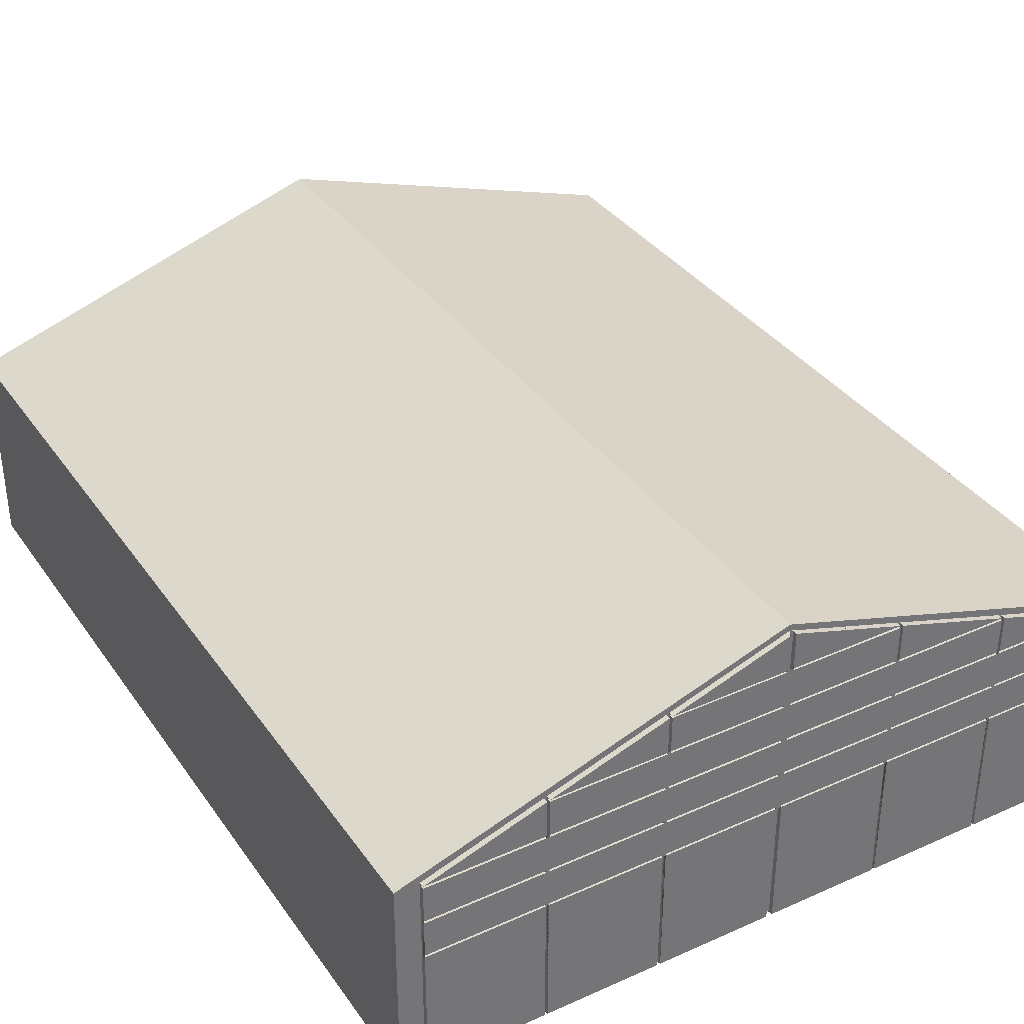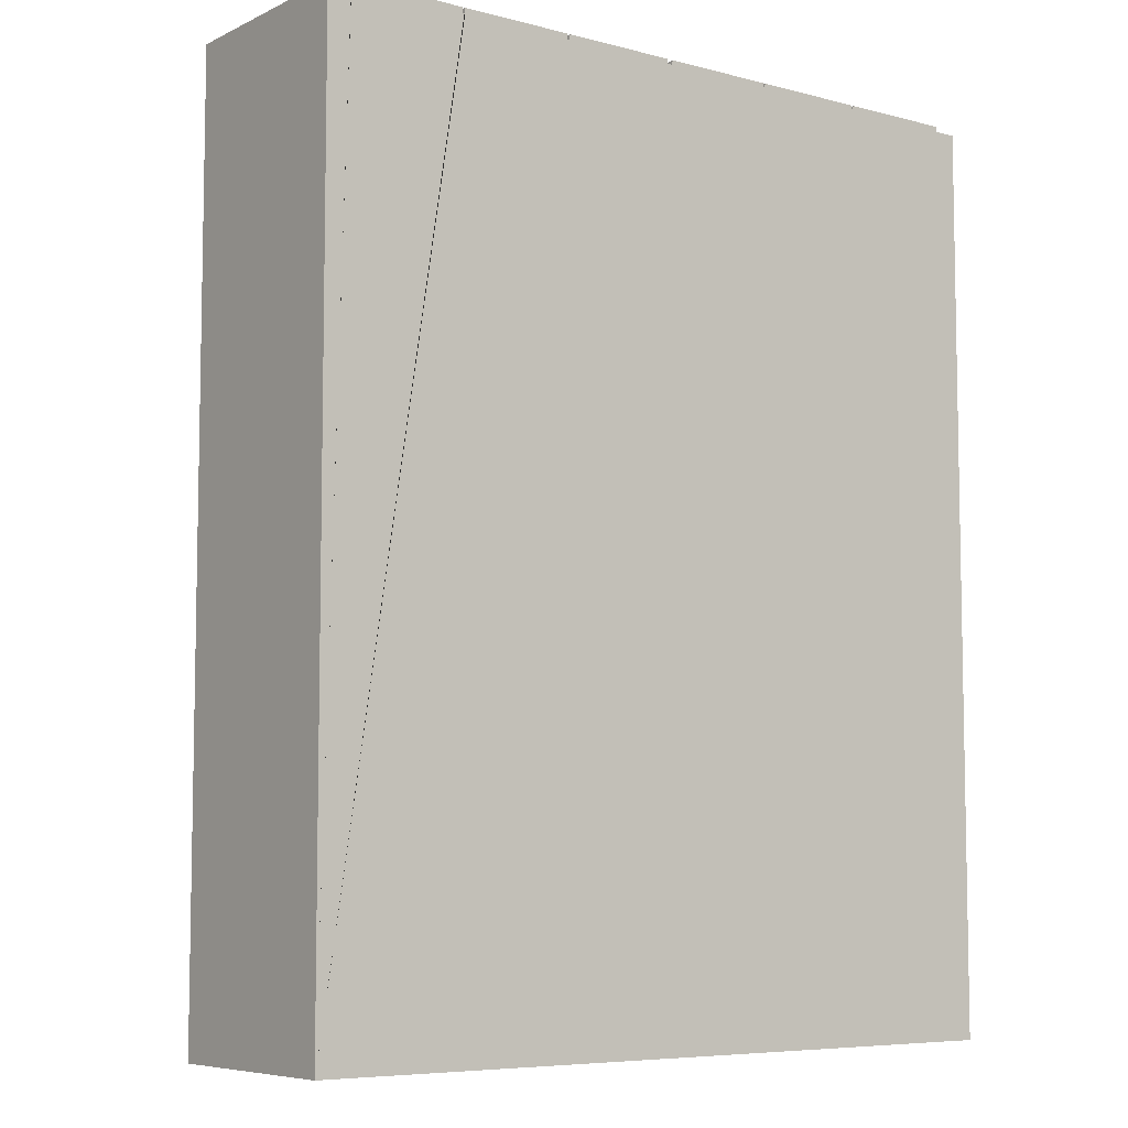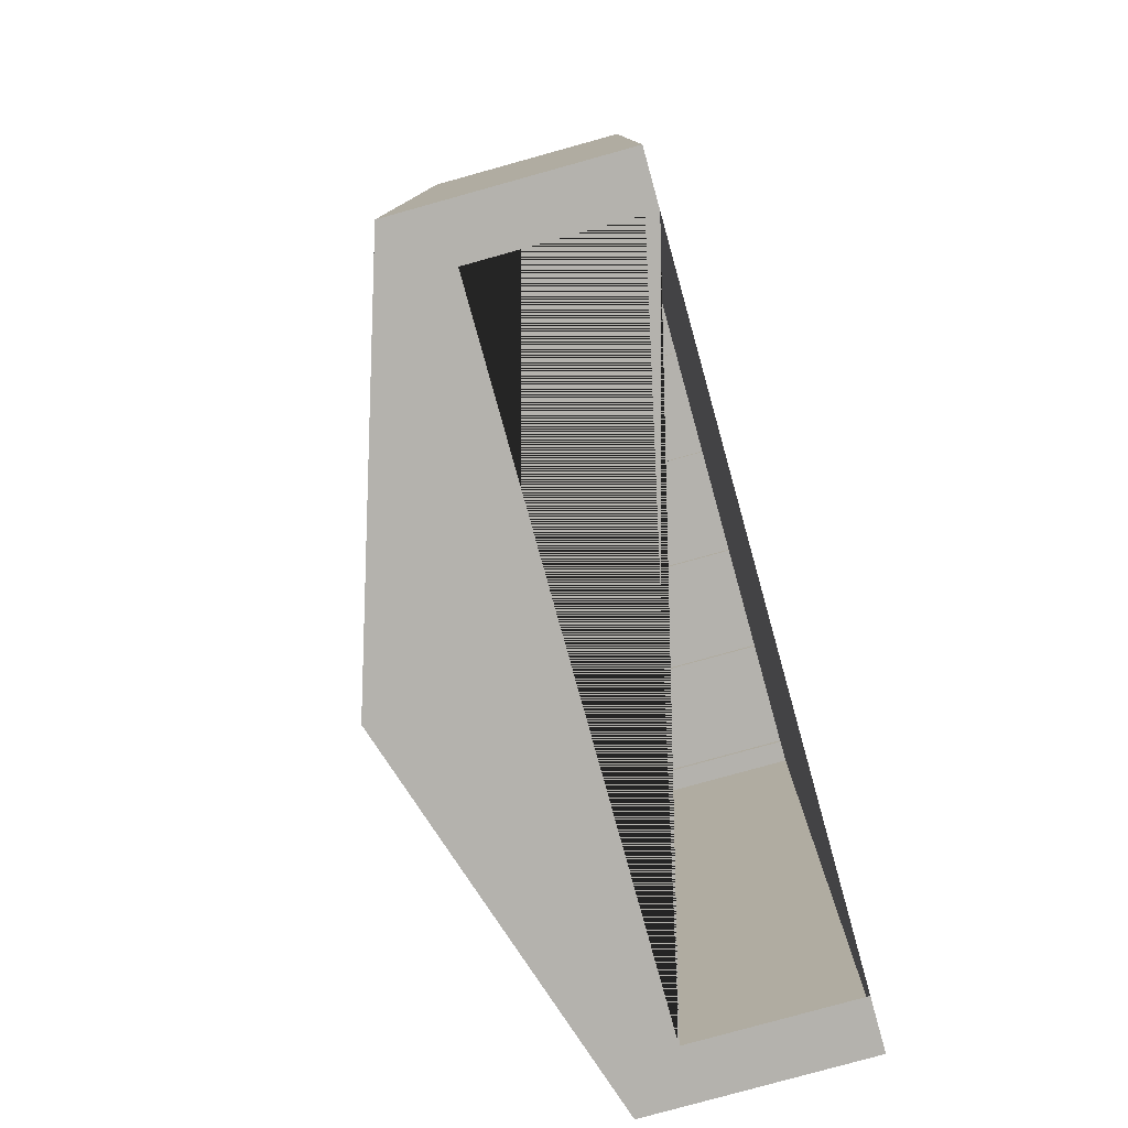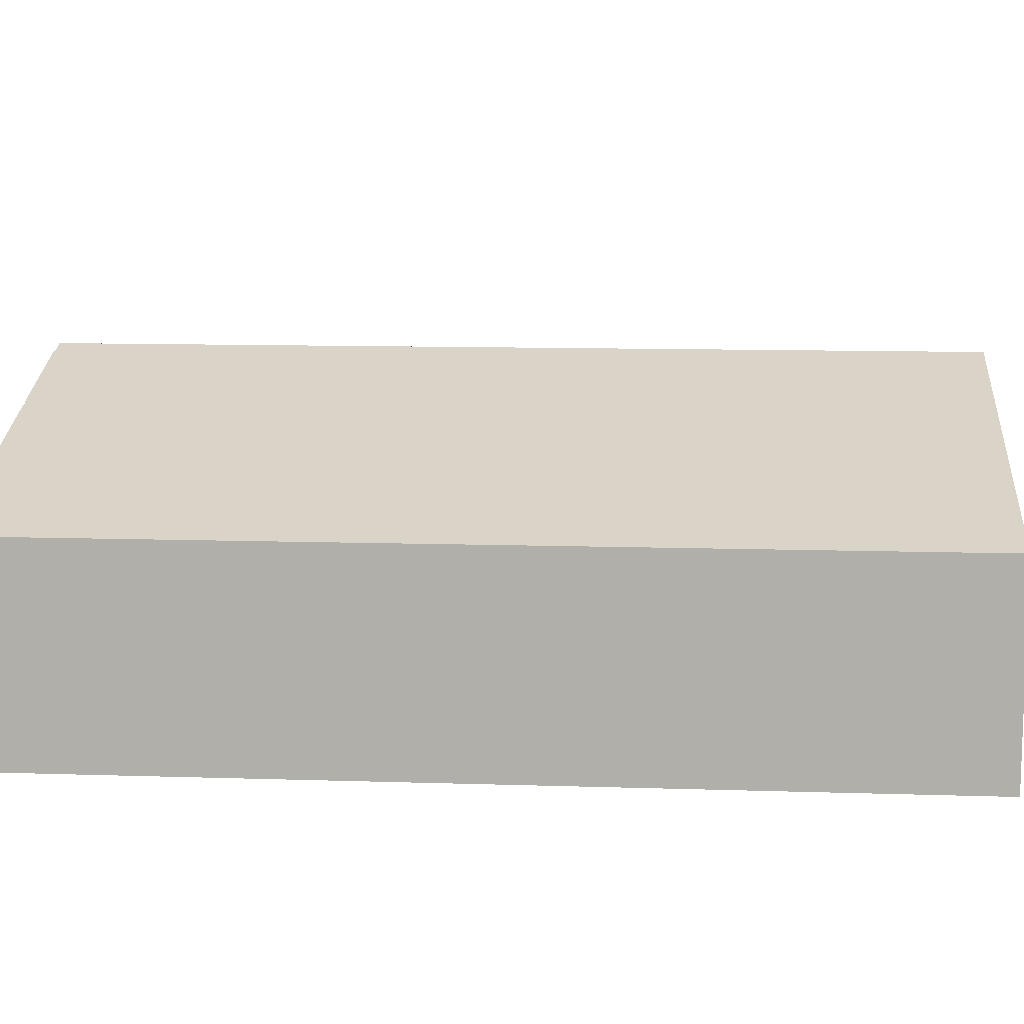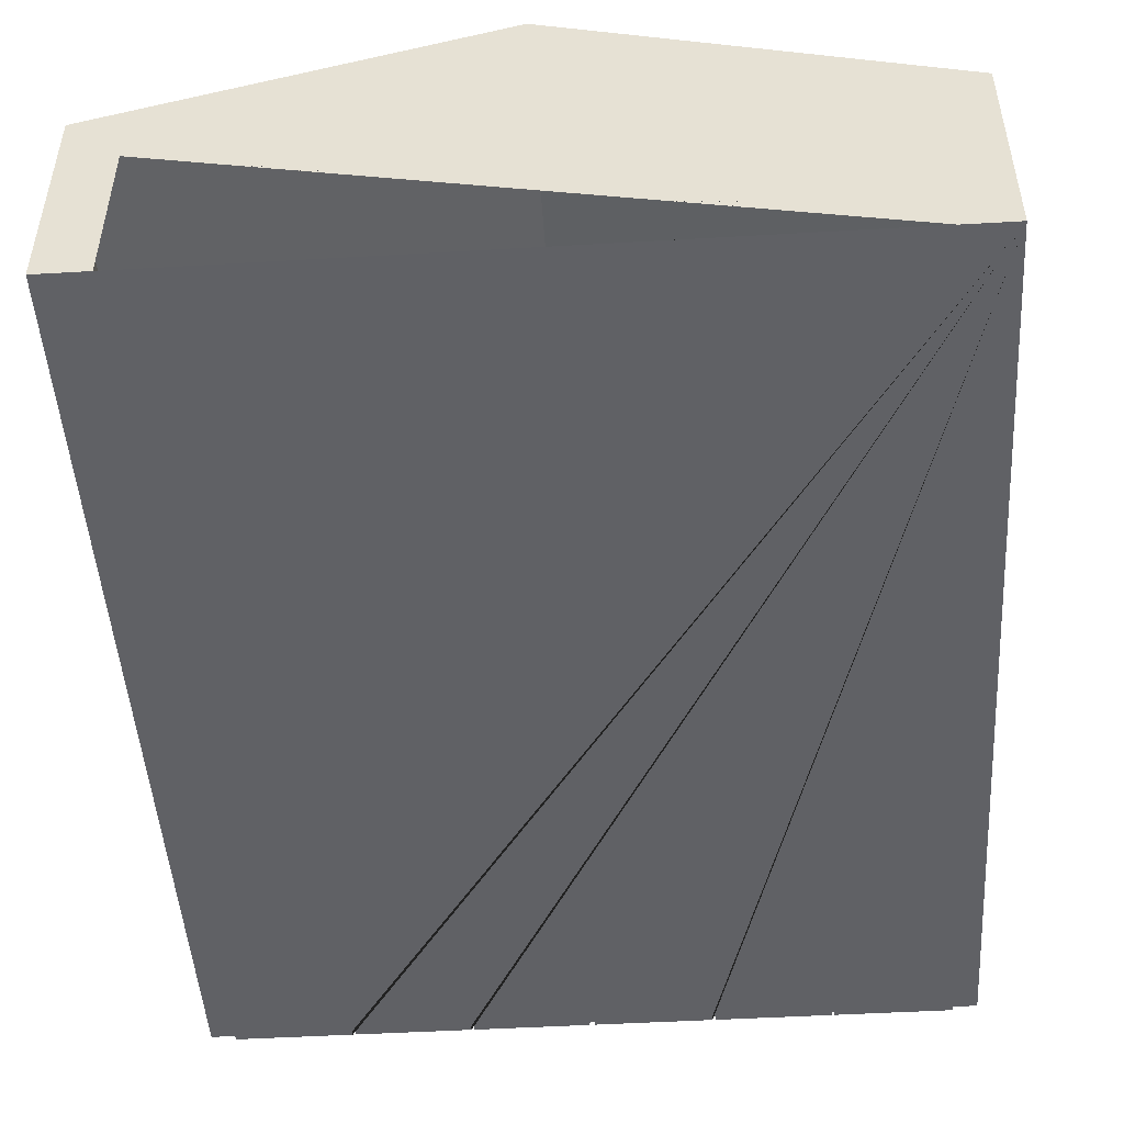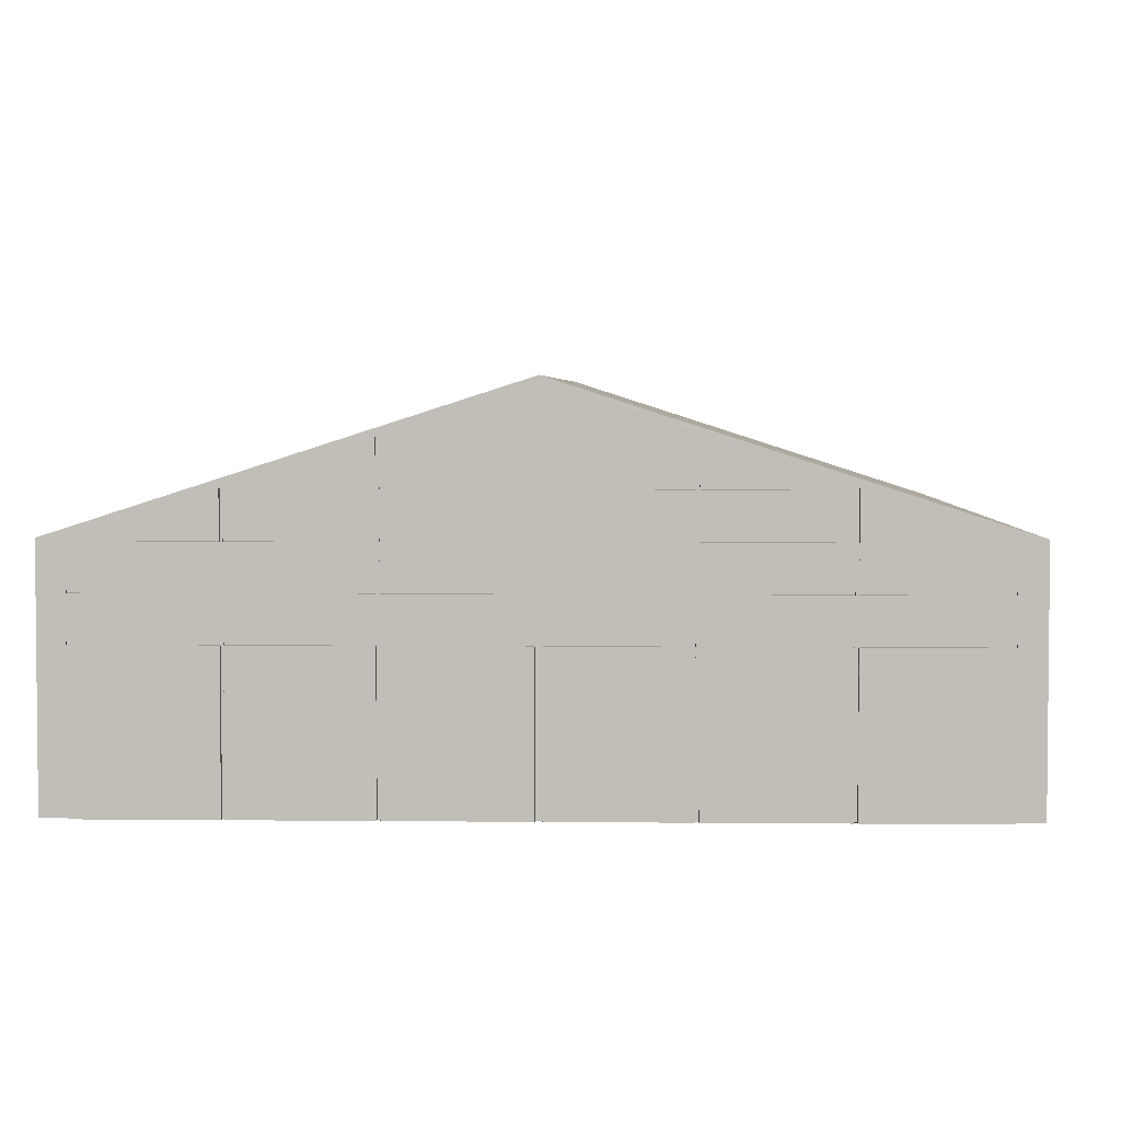
<metadata>
{"format":"obj","ext":"obj","renderer":"f3d","projection":"perspective","resolution":1024,"background":"white","views":[{"elev":35.5,"azim":-30.4,"up":"+Y"},{"elev":-6.9,"azim":-37.1,"up":"+Z"},{"elev":-79.6,"azim":-74.5,"up":"+Z"},{"elev":11.0,"azim":94.5,"up":"+Y"},{"elev":-48.6,"azim":-176.3,"up":"+Y"},{"elev":3.6,"azim":2.0,"up":"+Y"}]}
</metadata>
<code>
g Mesh1 Model
v 0 0 -0
v 0 7.011 -0
v -1.47e-15 7.011 30.51
v -1.919e-15 7.183e-17 30.51
f 1 2 3 4
v -1.703 5.304 -0
v -23.34 5.304 -0
v -23.34 0 -0
v -25.05 0 -0
v -25.05 7.011 -0
v -1.703 0 -0
f 5 6 7 8 9 2 1 10
v -0.7875 7.183e-17 30.51
v -0.7875 0 30.69
v -4.651 0 30.69
v -4.651 1.341e-16 30.51
v -4.748 1.341e-16 30.51
v -4.748 0 30.69
v -8.564 0 30.69
v -8.564 0 30.51
v -8.66 0 30.51
v -8.66 0 30.69
v -12.42 0 30.69
v -12.42 0 30.53
v -12.63 0 30.53
v -12.63 0 30.69
v -16.46 0 30.69
v -16.46 0 30.51
v -16.55 0 30.51
v -16.55 0 30.69
v -20.33 0 30.69
v -20.33 0 30.51
v -20.43 0 30.51
v -20.43 0 30.69
v -24.26 0 30.69
v -24.26 0 30.51
v -25.05 0 30.51
f 8 7 10 1 4 11 12 13 14 15 16 17 18 19 20 21 22 23 24 25 26 27 28 29 30 31 32 33 34 35
v -0.7875 7.011 30.51
f 3 36 11 4
v -12.52 11.04 30.51
v -12.52 10.83 30.51
v -8.66 9.572 30.51
v -8.612 9.556 30.51
v -8.564 9.54 30.51
v -4.748 8.299 30.51
v -4.7 8.284 30.51
v -4.651 8.268 30.51
f 37 38 39 40 41 42 43 44 36 3
v -25.05 7.011 30.51
v -24.26 7.011 30.51
v -20.43 8.257 30.51
v -20.33 8.288 30.51
v -16.55 9.518 30.51
v -16.46 9.549 30.51
f 45 46 47 48 49 50 38 37
f 35 34 46 45
v -24.26 5.723 30.69
v -24.26 6.938 30.69
v -24.26 6.938 30.57
v -24.26 7.011 30.57
v -24.26 4.362 30.69
v -24.26 4.362 30.57
v -24.26 4.435 30.57
v -24.26 4.435 30.69
v -24.26 5.65 30.69
v -24.26 5.65 30.57
v -24.26 5.723 30.57
f 51 52 53 54 46 34 33 55 56 57 58 59 60 61
v -20.43 5.723 30.69
v -20.43 6.938 30.69
f 52 51 62 63
v -20.43 5.723 30.57
f 62 51 61 64
v -20.43 5.65 30.57
f 61 60 65 64
v -20.43 5.65 30.69
f 59 66 65 60
v -20.43 4.435 30.69
f 59 58 67 66
v -20.43 4.435 30.57
f 67 58 57 68
v -20.43 4.362 30.57
f 57 56 69 68
v -20.43 4.362 30.69
f 55 70 69 56
f 32 70 55 33
v -20.43 8.257 30.69
v -20.43 7.011 30.69
v -20.43 7.011 30.57
v -20.43 6.938 30.57
f 71 72 73 74 63 62 64 65 66 67 68 69 70 32 31 47
v -24.26 7.011 30.69
f 75 72 71
f 72 75 54 73
f 71 47 46 54 75
f 54 53 74 73
f 52 63 74 53
v -20.33 5.723 30.69
v -20.33 6.938 30.69
f 62 76 77 63
v -20.33 5.65 30.69
f 66 78 76 62
v -20.33 4.435 30.69
f 67 79 78 66
v -20.33 4.362 30.69
f 70 80 79 67
v -20.33 4.435 30.57
v -20.33 4.362 30.57
f 80 79 81 82
v -20.33 5.65 30.57
v -20.33 5.723 30.57
v -20.33 6.938 30.57
v -20.33 7.011 30.57
v -20.33 7.011 30.69
v -20.33 8.226 30.69
v -20.33 8.226 30.57
v -20.33 8.288 30.57
f 29 80 82 81 79 78 83 84 76 77 85 86 87 88 89 90 48 30
v -16.55 4.362 30.69
f 28 91 80 29
v -16.55 8.226 30.69
v -16.55 7.011 30.69
v -16.55 7.011 30.57
v -16.55 6.938 30.57
v -16.55 6.938 30.69
v -16.55 5.723 30.69
v -16.55 5.723 30.57
v -16.55 5.65 30.57
v -16.55 5.65 30.69
v -16.55 4.435 30.69
v -16.55 4.435 30.57
v -16.55 4.362 30.57
v -16.55 9.518 30.69
v -16.55 8.291 30.69
v -16.55 8.291 30.57
v -16.55 8.226 30.57
f 92 93 94 95 96 97 98 99 100 101 102 103 91 28 27 49 104 105 106 107
f 93 92 88 87
v -16.46 6.938 30.69
v -16.46 7.011 30.69
v -16.46 8.226 30.69
f 96 108 109 110 92 93
v -16.46 5.723 30.69
f 97 111 108 96
v -16.46 5.65 30.69
f 100 112 111 97
v -16.46 4.435 30.69
f 101 113 112 100
v -16.46 4.362 30.69
f 91 114 113 101
v -16.46 4.435 30.57
v -16.46 4.362 30.57
f 114 113 115 116
v -16.46 5.65 30.57
v -16.46 5.723 30.57
v -16.46 6.938 30.57
v -16.46 7.011 30.57
v -16.46 8.226 30.57
v -16.46 8.291 30.57
v -16.46 8.291 30.69
v -16.46 9.499 30.69
v -16.46 9.499 30.57
v -16.46 9.549 30.57
f 25 114 116 115 113 112 117 118 111 108 119 120 109 110 121 122 123 124 125 126 50 26
v -12.63 4.362 30.69
f 24 127 114 25
v -12.63 10.79 30.53
v -12.63 10.79 30.69
v -12.63 9.56 30.69
v -12.63 9.56 30.57
v -12.63 9.499 30.57
v -12.63 9.499 30.69
v -12.63 8.294 30.69
v -12.63 8.294 30.57
v -12.63 8.226 30.57
v -12.63 8.226 30.69
v -12.63 7.011 30.69
v -12.63 7.011 30.57
v -12.63 6.938 30.57
v -12.63 6.938 30.69
v -12.63 5.723 30.69
v -12.63 5.723 30.57
v -12.63 5.65 30.57
v -12.63 5.65 30.69
v -12.63 4.435 30.69
v -12.63 4.435 30.57
v -12.63 4.362 30.57
f 23 128 129 130 131 132 133 134 135 136 137 138 139 140 141 142 143 144 145 146 147 148 127 24
v -12.42 10.79 30.53
v -12.52 10.83 30.53
f 22 149 150 128 23
v -12.42 5.723 30.69
v -12.42 6.938 30.69
v -12.42 6.938 30.57
v -12.42 7.011 30.57
v -12.42 7.011 30.69
v -12.42 8.226 30.69
v -12.42 8.226 30.57
v -12.42 8.294 30.57
v -12.42 8.294 30.69
v -12.42 9.499 30.69
v -12.42 9.499 30.57
v -12.42 9.561 30.57
v -12.42 9.561 30.69
v -12.42 10.79 30.69
v -12.42 4.362 30.69
v -12.42 4.362 30.57
v -12.42 4.435 30.57
v -12.42 4.435 30.69
v -12.42 5.65 30.69
v -12.42 5.65 30.57
v -12.42 5.723 30.57
f 151 152 153 154 155 156 157 158 159 160 161 162 163 164 149 22 21 165 166 167 168 169 170 171
v -8.66 5.723 30.69
v -8.66 6.938 30.69
f 152 151 172 173
f 142 151 152 141
f 145 169 151 142
f 146 168 169 145
f 127 165 168 146
f 165 168 167 166
v -8.66 4.435 30.69
v -8.66 4.435 30.57
f 174 168 167 175
v -8.66 5.65 30.69
f 169 168 174 176
v -8.66 8.226 30.69
v -8.66 7.011 30.69
v -8.66 7.011 30.57
v -8.66 6.938 30.57
v -8.66 5.723 30.57
v -8.66 5.65 30.57
v -8.66 4.362 30.57
v -8.66 4.362 30.69
v -8.66 9.572 30.57
v -8.66 9.499 30.57
v -8.66 9.499 30.69
v -8.66 8.296 30.69
v -8.66 8.296 30.57
v -8.66 8.226 30.57
f 177 178 179 180 173 172 181 182 176 174 175 183 184 20 19 39 185 186 187 188 189 190
f 178 177 156 155
v -8.564 6.938 30.69
v -8.564 7.011 30.69
v -8.564 8.226 30.69
f 173 191 192 193 177 178
v -8.564 5.723 30.69
f 172 194 191 173
v -8.564 5.65 30.69
f 176 195 194 172
v -8.564 4.435 30.69
f 174 196 195 176
v -8.564 4.362 30.69
f 184 197 196 174
v -8.564 4.435 30.57
v -8.564 4.362 30.57
f 197 196 198 199
v -8.564 5.65 30.57
v -8.564 5.723 30.57
v -8.564 6.938 30.57
v -8.564 7.011 30.57
v -8.564 8.226 30.57
v -8.564 8.296 30.57
v -8.564 8.296 30.69
v -8.564 9.54 30.69
f 17 197 199 198 196 195 200 201 194 191 202 203 192 193 204 205 206 207 41 18
v -4.748 4.362 30.69
f 16 208 197 17
v -4.748 8.299 30.57
v -4.748 8.226 30.57
v -4.748 8.226 30.69
v -4.748 7.011 30.69
v -4.748 7.011 30.57
v -4.748 6.938 30.57
v -4.748 6.938 30.69
v -4.748 5.723 30.69
v -4.748 5.723 30.57
v -4.748 5.65 30.57
v -4.748 5.65 30.69
v -4.748 4.435 30.69
v -4.748 4.435 30.57
v -4.748 4.362 30.57
f 42 209 210 211 212 213 214 215 216 217 218 219 220 221 222 208 16 15
v -4.748 8.299 30.69
f 42 41 207 223 209
f 207 206 223
f 223 206 205 209
f 193 206 205 204
f 177 193 206 188
f 188 177 190 189
f 156 177 190 157
f 158 157 190 189
f 156 159 158 157
f 137 156 159 134
f 141 152 155 156 137 138
f 152 155 154 153
f 178 155 154 179
f 154 153 180 179
f 152 173 180 153
f 178 173 180 179
f 138 137 110 109
f 110 137 136 121
f 134 137 136 135
f 122 121 136 135
f 110 123 122 121
f 92 110 123 105
f 105 92 107 106
f 88 92 107 89
f 90 89 107 106
v -20.33 8.288 30.69
f 105 224 90 106
f 104 224 105
f 49 48 90 224 104
f 134 123 122 135
f 124 123 134 133
f 134 159 160 133
f 160 159 188 187
f 188 159 158 189
f 160 187 186 161
f 162 161 186 185
f 160 163 162 161
f 133 160 163 130
f 130 133 132 131
f 124 133 132 125
f 126 125 132 131
v -16.46 9.549 30.69
f 130 225 126 131
f 129 225 130
f 38 50 126 225 129 128 150
v -8.66 9.572 30.69
f 226 185 39 38 150 149 164
f 226 163 162 185
f 164 163 226
f 138 109 120 139
f 108 109 120 119
f 120 119 140 139
f 108 141 140 119
f 108 111 142 141
f 142 111 118 143
f 112 111 118 117
f 118 117 144 143
f 112 145 144 117
f 112 113 146 145
f 146 113 115 147
f 115 116 148 147
f 114 127 148 116
f 146 127 148 147
f 142 145 144 143
f 138 141 140 139
f 205 204 210 209
f 193 211 210 204
f 212 211 193 192
f 212 192 203 213
f 191 192 203 202
f 203 202 214 213
f 191 215 214 202
f 191 194 216 215
f 216 194 201 217
f 195 194 201 200
f 201 200 218 217
f 195 219 218 200
f 195 196 220 219
f 220 196 198 221
f 198 199 222 221
f 197 208 222 199
f 220 208 222 221
v -4.651 4.362 30.69
v -4.651 4.435 30.69
f 208 227 228 220
v -4.651 4.435 30.57
v -4.651 4.362 30.57
f 227 228 229 230
v -4.651 5.65 30.69
v -4.651 5.65 30.57
v -4.651 5.723 30.57
v -4.651 5.723 30.69
v -4.651 6.938 30.69
v -4.651 6.938 30.57
v -4.651 7.011 30.57
v -4.651 7.011 30.69
v -4.651 8.268 30.69
f 13 227 230 229 228 231 232 233 234 235 236 237 238 239 44 14
v -0.7875 4.362 30.69
f 12 240 227 13
v -0.7875 7.011 30.57
v -0.7875 6.938 30.57
v -0.7875 6.938 30.69
v -0.7875 5.723 30.69
v -0.7875 5.723 30.57
v -0.7875 5.65 30.57
v -0.7875 5.65 30.69
v -0.7875 4.435 30.69
v -0.7875 4.435 30.57
v -0.7875 4.362 30.57
f 36 241 242 243 244 245 246 247 248 249 250 240 12 11
v -0.7875 7.011 30.69
f 36 44 239 251 241
f 251 239 238
f 251 238 237 241
f 237 236 242 241
f 235 243 242 236
f 235 234 244 243
f 216 234 235 215
f 219 231 234 216
f 220 228 231 219
f 231 228 248 247
f 248 228 229 249
f 229 230 250 249
f 227 240 250 230
f 231 247 246 232
f 233 232 246 245
f 231 234 233 232
f 244 234 233 245
f 216 219 218 217
f 42 15 14 44 43
f 39 19 18 41 40
f 174 184 183 175
f 165 184 183 166
f 20 184 165 21
f 167 166 183 175
f 172 176 182 181
f 169 176 182 170
f 171 170 182 181
f 169 151 171 170
f 172 151 171 181
f 49 27 26 50
f 101 91 103 102
f 80 91 103 82
f 81 82 103 102
f 101 79 81 102
f 78 79 101 100
f 78 100 99 83
f 97 100 99 98
f 84 83 99 98
f 78 76 84 83
f 97 76 84 98
f 77 76 97 96
f 77 96 95 85
f 93 96 95 94
f 86 85 95 94
f 93 87 86 94
f 47 31 30 48
f 67 70 69 68
f 62 66 65 64
f 9 8 35 45
v -12.52 11.04 -0
f 45 37 252 9
f 252 37 3 2
f 9 252 2

</code>
